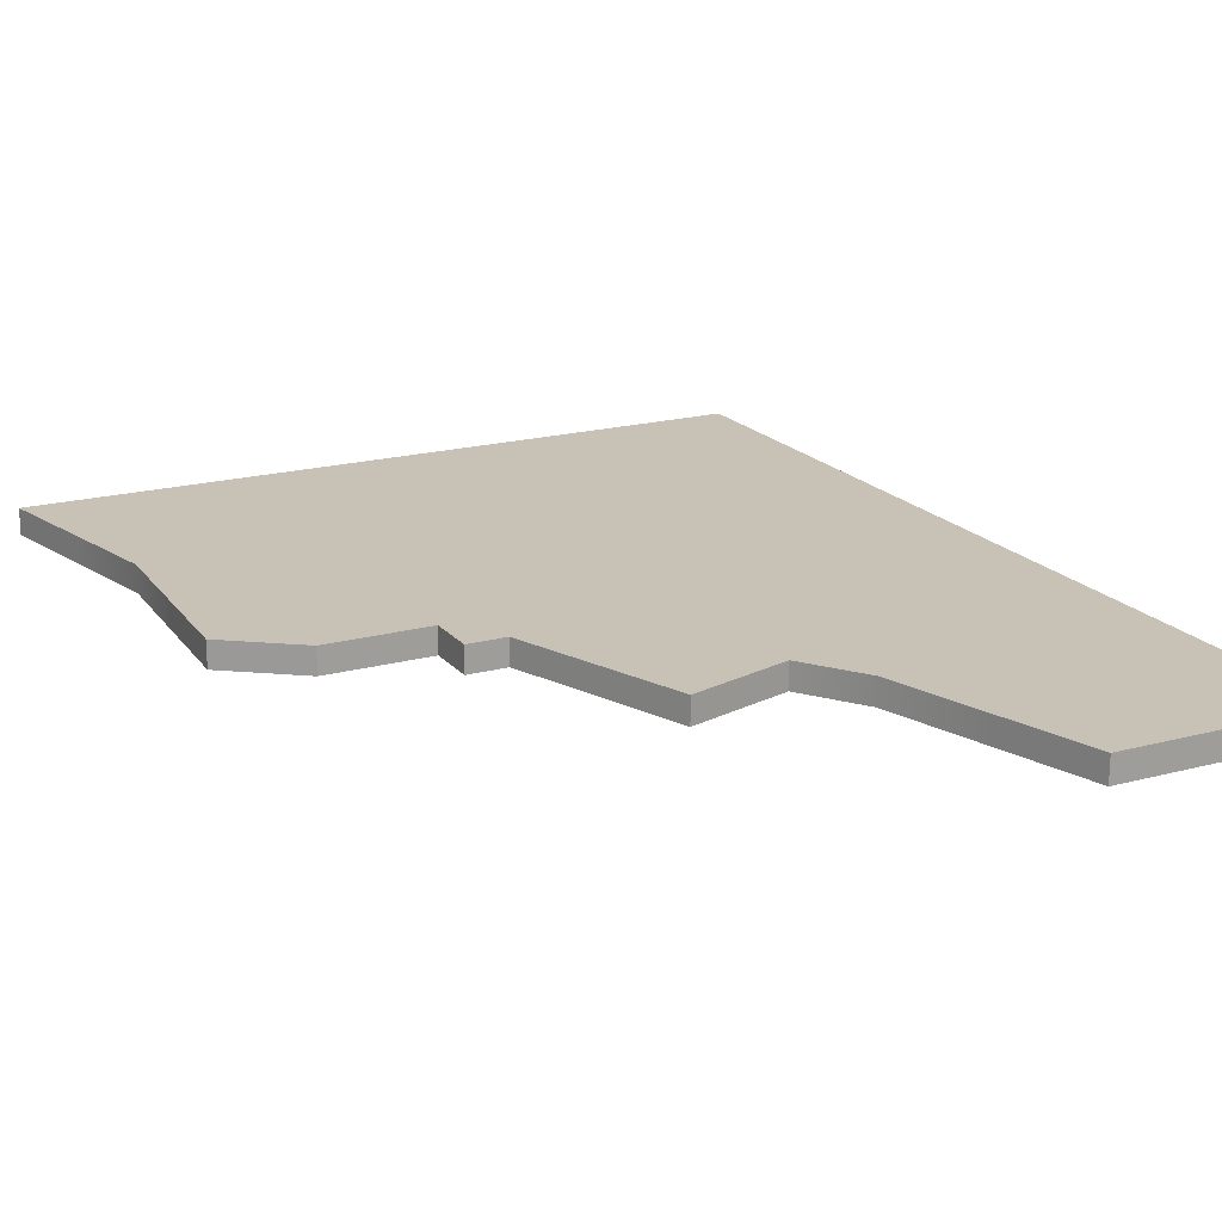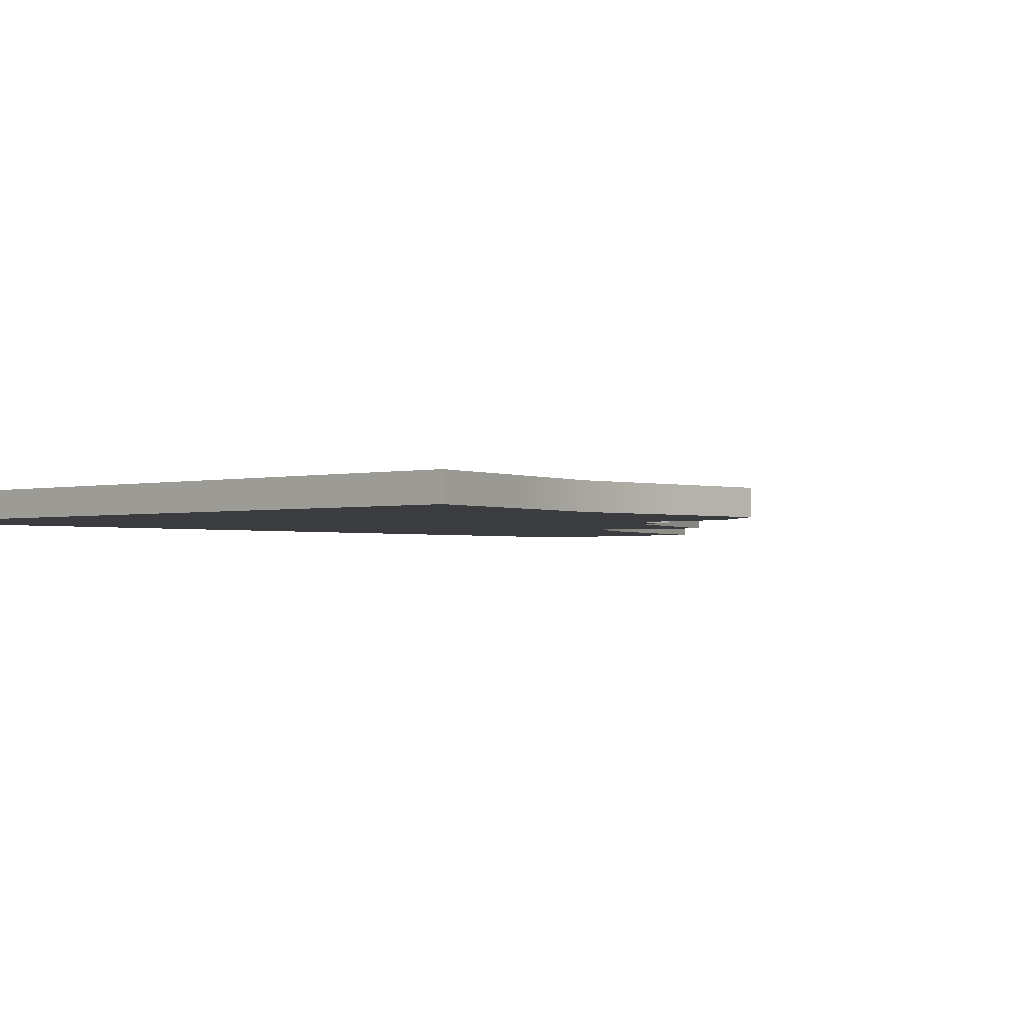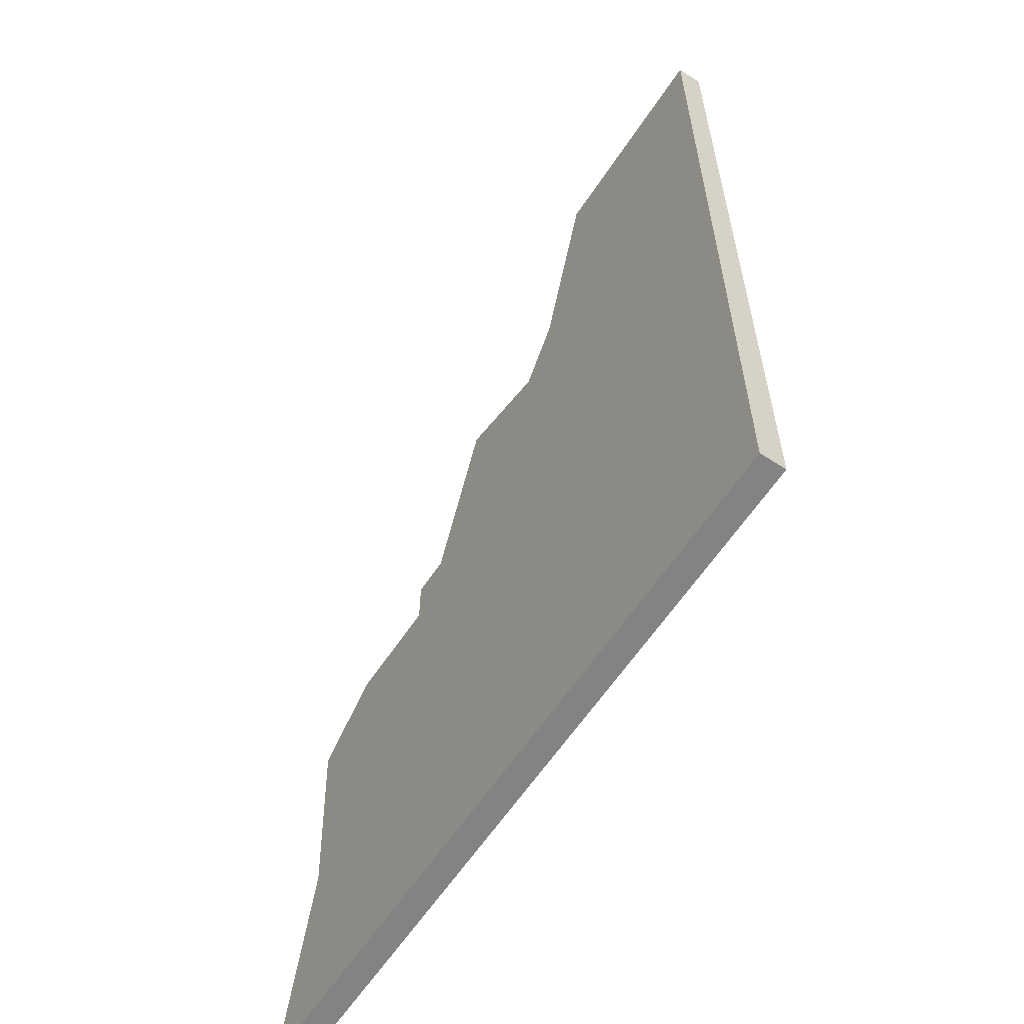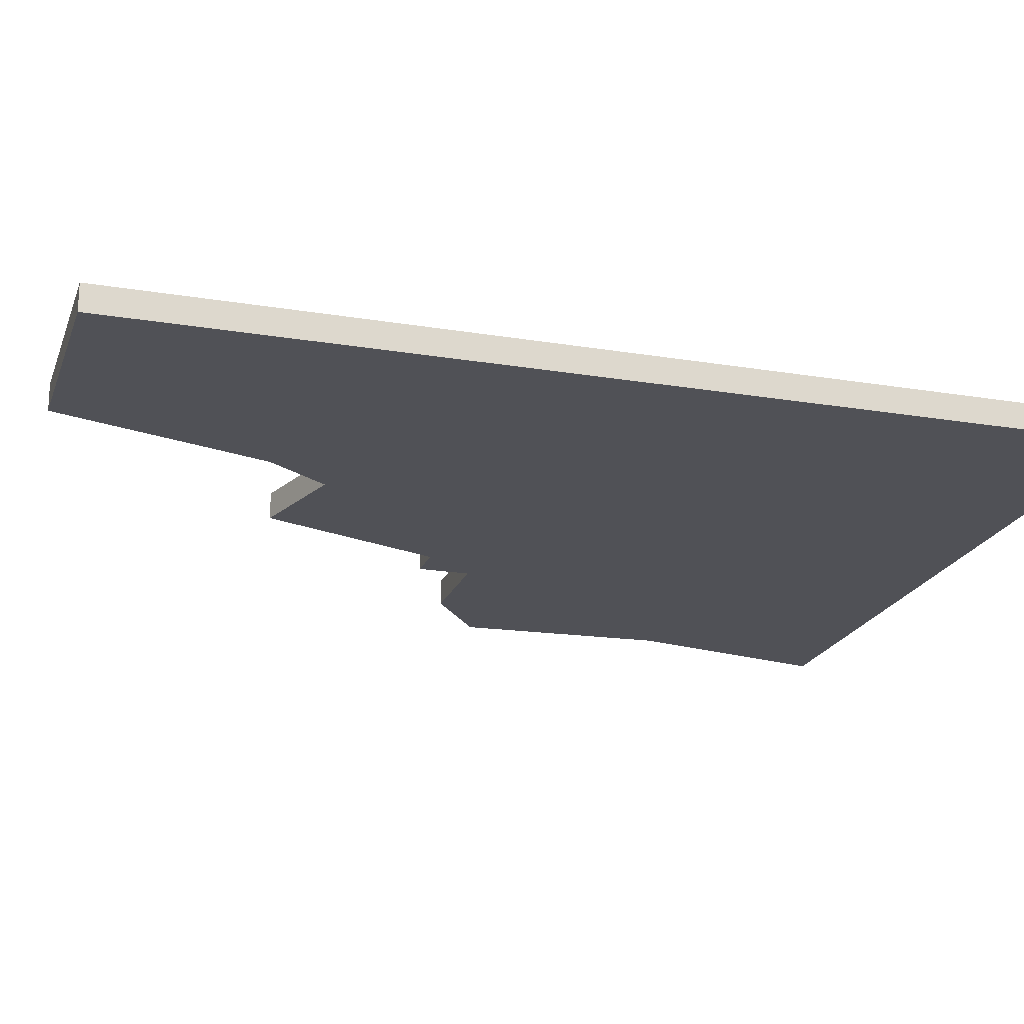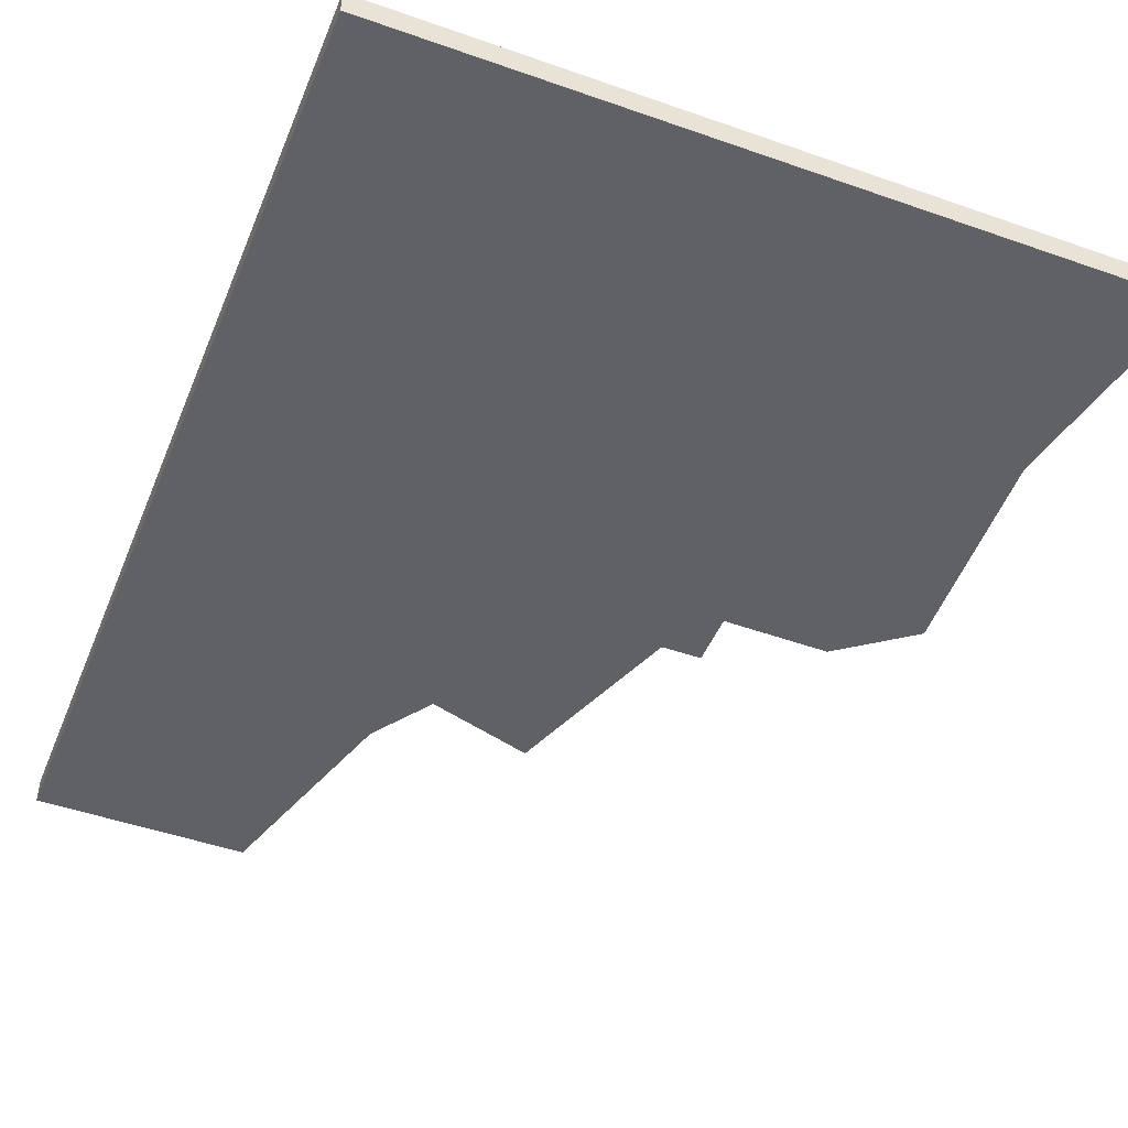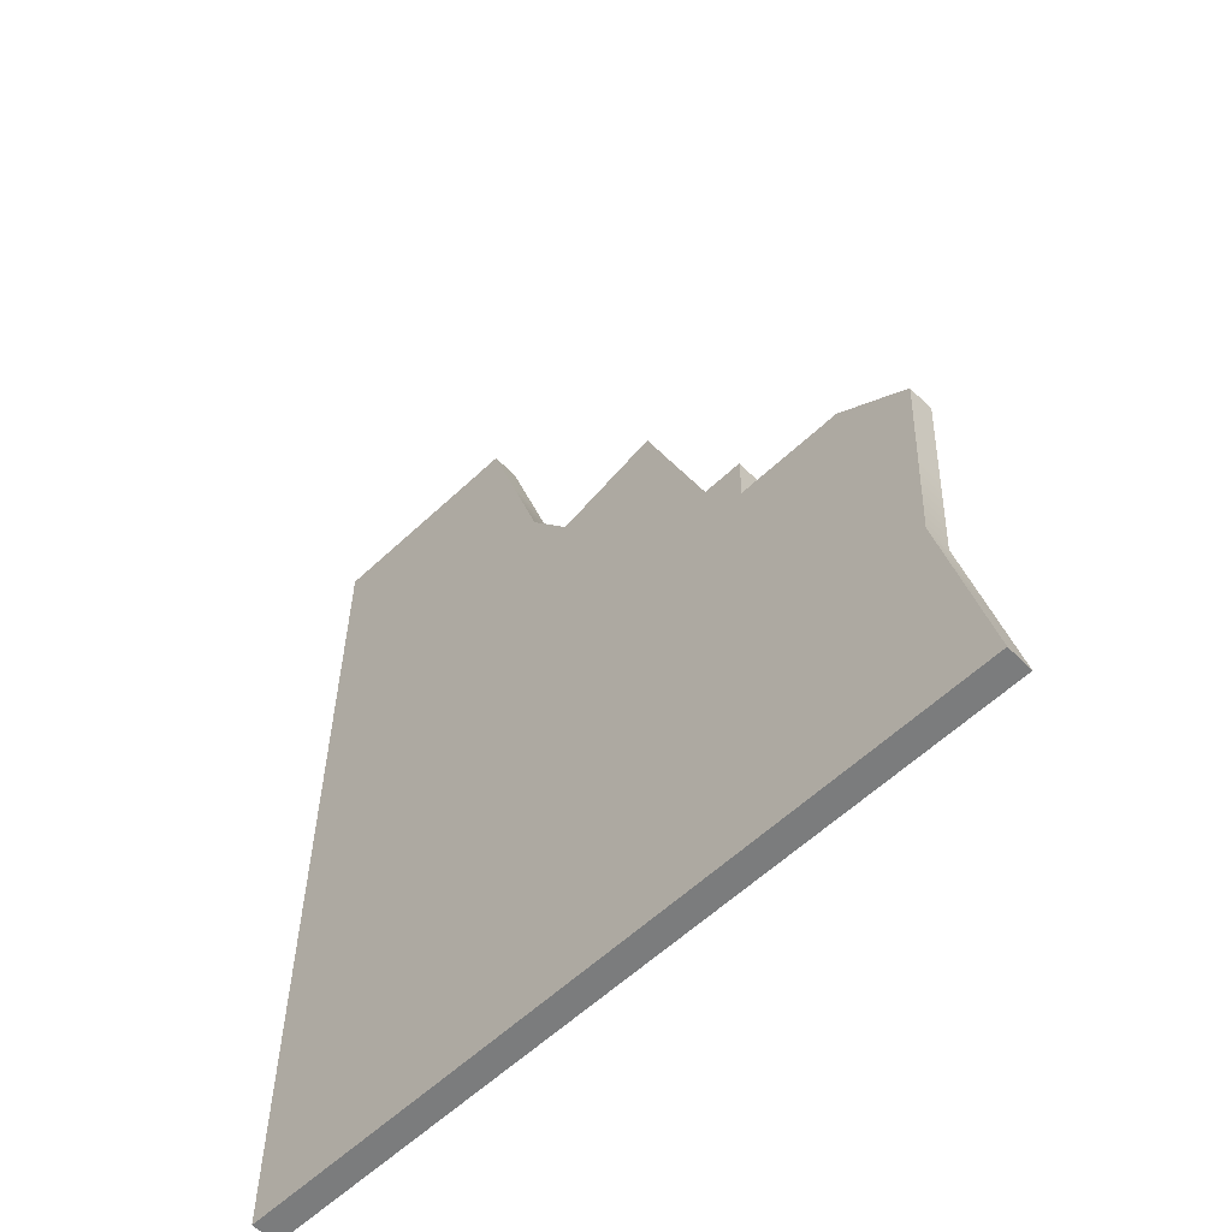
<metadata>
{"format":"obj","ext":"obj","renderer":"f3d","projection":"perspective","resolution":1024,"background":"white","views":[{"elev":19.0,"azim":-27.2,"up":"+Y"},{"elev":-1.8,"azim":-137.2,"up":"+Y"},{"elev":-61.0,"azim":56.6,"up":"+Z"},{"elev":-20.5,"azim":73.1,"up":"+Y"},{"elev":-47.2,"azim":158.3,"up":"+Y"},{"elev":-58.6,"azim":-135.9,"up":"+Z"}]}
</metadata>
<code>
g default
v 19.27 0.4944 78.64
v 38.01 0.4944 78.64
v 56.75 0.4944 78.64
v 19.27 0.4944 59.9
v 38.01 0.4944 59.9
v 56.75 0.4944 59.9
v 19.27 0.4944 41.17
v 38.01 0.4944 41.17
v 56.75 0.4944 41.17
v -18.2 0.4944 22.43
v 0.5351 0.4944 22.43
v 19.27 0.4944 22.43
v 38.01 0.4944 22.43
v 56.75 0.4944 22.43
v -36.94 0.4944 3.687
v -18.2 0.4944 3.687
v 0.5351 0.4944 3.687
v 19.27 0.4944 3.687
v 38.01 0.4944 3.687
v 56.75 0.4944 3.687
v -55.68 0.4944 -15.05
v -36.94 0.4944 -15.05
v -18.2 0.4944 -15.05
v 0.5351 0.4944 -15.05
v 19.27 0.4944 -15.05
v 38.01 0.4944 -15.05
v 56.75 0.4944 -15.05
v -55.68 0.4944 -33.79
v -36.94 0.4944 -33.79
v -18.2 0.4944 -33.79
v 0.5351 0.4944 -33.79
v 19.27 0.4944 -33.79
v 38.01 0.4944 -33.79
v 56.75 0.4944 -33.79
v -55.68 0.4944 -52.53
v -36.94 0.4944 -52.53
v -18.2 0.4944 -52.53
v 0.5351 0.4944 -52.53
v 19.27 0.4944 -52.53
v 38.01 0.4944 -52.53
v 56.75 0.4944 -52.53
v -55.68 0.4944 -71.27
v -36.94 0.4944 -71.27
v -18.2 0.4944 -71.27
v 0.5351 0.4944 -71.27
v 19.27 0.4944 -71.27
v 38.01 0.4944 -71.27
v 56.75 0.4944 -71.27
v -74.42 0.4944 -90.01
v -55.68 0.4944 -90.01
v -36.94 0.4944 -90.01
v -18.2 0.4944 -90.01
v 0.5351 0.4944 -90.01
v 19.27 0.4944 -90.01
v 38.01 0.4944 -90.01
v 56.75 0.4944 -90.01
v 13.65 0.4944 59.9
v 8.032 0.4944 41.17
v 0.5351 0.4944 30.27
v -18.2 0.4944 35.94
v -23.1 0.4944 22.43
v -29.89 0.4944 3.687
v -36.94 0.4944 -5.532
v -55.68 0.4944 -5.384
v -68.62 0.4944 -15.05
v -67.69 0.4944 -33.79
v -66.76 0.4944 -52.53
v -70.59 0.4944 -71.27
v 19.27 5.111 78.64
v 38.01 5.111 78.64
v 38.01 5.111 59.9
v 19.27 5.111 59.9
v 56.75 5.111 78.64
v 56.75 5.111 59.9
v 38.01 5.111 41.17
v 19.27 5.111 41.17
v 56.75 5.111 41.17
v 38.01 5.111 22.43
v 19.27 5.111 22.43
v 56.75 5.111 22.43
v -18.2 5.111 22.43
v 0.5351 5.111 22.43
v 0.5351 5.111 3.687
v -18.2 5.111 3.687
v 19.27 5.111 3.687
v 38.01 5.111 3.687
v 56.75 5.111 3.687
v -36.94 5.111 3.687
v -29.89 5.111 3.687
v -36.94 5.111 -5.532
v 0.5351 5.111 -15.05
v -18.2 5.111 -15.05
v 19.27 5.111 -15.05
v 38.01 5.111 -15.05
v 56.75 5.111 -15.05
v -55.68 5.111 -15.05
v -36.94 5.111 -15.05
v -36.94 5.111 -33.79
v -55.68 5.111 -33.79
v -18.2 5.111 -33.79
v 0.5351 5.111 -33.79
v 19.27 5.111 -33.79
v 38.01 5.111 -33.79
v 56.75 5.111 -33.79
v -36.94 5.111 -52.53
v -55.68 5.111 -52.53
v -18.2 5.111 -52.53
v 0.5351 5.111 -52.53
v 19.27 5.111 -52.53
v 38.01 5.111 -52.53
v 56.75 5.111 -52.53
v -36.94 5.111 -71.27
v -55.68 5.111 -71.27
v -18.2 5.111 -71.27
v 0.5351 5.111 -71.27
v 19.27 5.111 -71.27
v 38.01 5.111 -71.27
v 56.75 5.111 -71.27
v -36.94 5.111 -90.01
v -55.68 5.111 -90.01
v -18.2 5.111 -90.01
v 0.5351 5.111 -90.01
v 19.27 5.111 -90.01
v 38.01 5.111 -90.01
v 56.75 5.111 -90.01
v 13.65 5.111 59.9
v 8.032 5.111 41.17
v 0.5351 5.111 30.27
v -18.2 5.111 35.94
v -23.1 5.111 22.43
v -55.68 5.111 -5.384
v -68.62 5.111 -15.05
v -67.69 5.111 -33.79
v -66.76 5.111 -52.53
v -70.59 5.111 -71.27
v -74.42 5.111 -90.01
g polySurface1
f 69 70 71 72
f 70 73 74 71
f 72 71 75 76
f 71 74 77 75
f 76 75 78 79
f 75 77 80 78
f 81 82 83 84
f 82 79 85 83
f 79 78 86 85
f 78 80 87 86
f 88 89 90
f 84 83 91 92
f 83 85 93 91
f 85 86 94 93
f 86 87 95 94
f 96 97 98 99
f 97 92 100 98
f 92 91 101 100
f 91 93 102 101
f 93 94 103 102
f 94 95 104 103
f 99 98 105 106
f 98 100 107 105
f 100 101 108 107
f 101 102 109 108
f 102 103 110 109
f 103 104 111 110
f 106 105 112 113
f 105 107 114 112
f 107 108 115 114
f 108 109 116 115
f 109 110 117 116
f 110 111 118 117
f 113 112 119 120
f 112 114 121 119
f 114 115 122 121
f 115 116 123 122
f 116 117 124 123
f 117 118 125 124
f 126 69 72
f 127 126 72 76
f 128 127 76 79 82
f 129 128 82 81
f 130 129 81
f 89 130 81 84
f 90 89 84 92 97
f 131 90 97 96
f 132 131 96
f 133 132 96 99
f 134 133 99 106
f 135 134 106 113
f 136 135 113 120
f 1 4 5 2
f 2 5 6 3
f 4 7 8 5
f 5 8 9 6
f 7 12 13 8
f 8 13 14 9
f 10 16 17 11
f 11 17 18 12
f 12 18 19 13
f 13 19 20 14
f 15 63 62
f 16 23 24 17
f 17 24 25 18
f 18 25 26 19
f 19 26 27 20
f 21 28 29 22
f 22 29 30 23
f 23 30 31 24
f 24 31 32 25
f 25 32 33 26
f 26 33 34 27
f 28 35 36 29
f 29 36 37 30
f 30 37 38 31
f 31 38 39 32
f 32 39 40 33
f 33 40 41 34
f 35 42 43 36
f 36 43 44 37
f 37 44 45 38
f 38 45 46 39
f 39 46 47 40
f 40 47 48 41
f 42 50 51 43
f 43 51 52 44
f 44 52 53 45
f 45 53 54 46
f 46 54 55 47
f 47 55 56 48
f 57 4 1
f 58 7 4 57
f 59 11 12 7 58
f 60 10 11 59
f 61 10 60
f 62 16 10 61
f 63 22 23 16 62
f 64 21 22 63
f 65 21 64
f 66 28 21 65
f 67 35 28 66
f 68 42 35 67
f 49 50 42 68
f 1 2 70 69
f 2 3 73 70
f 3 6 74 73
f 6 9 77 74
f 9 14 80 77
f 14 20 87 80
f 15 62 89 88
f 63 15 88 90
f 20 27 95 87
f 27 34 104 95
f 34 41 111 104
f 41 48 118 111
f 51 50 120 119
f 52 51 119 121
f 53 52 121 122
f 54 53 122 123
f 55 54 123 124
f 48 56 125 118
f 56 55 124 125
f 57 1 69 126
f 58 57 126 127
f 59 58 127 128
f 60 59 128 129
f 61 60 129 130
f 62 61 130 89
f 64 63 90 131
f 65 64 131 132
f 66 65 132 133
f 67 66 133 134
f 68 67 134 135
f 49 68 135 136
f 50 49 136 120

</code>
